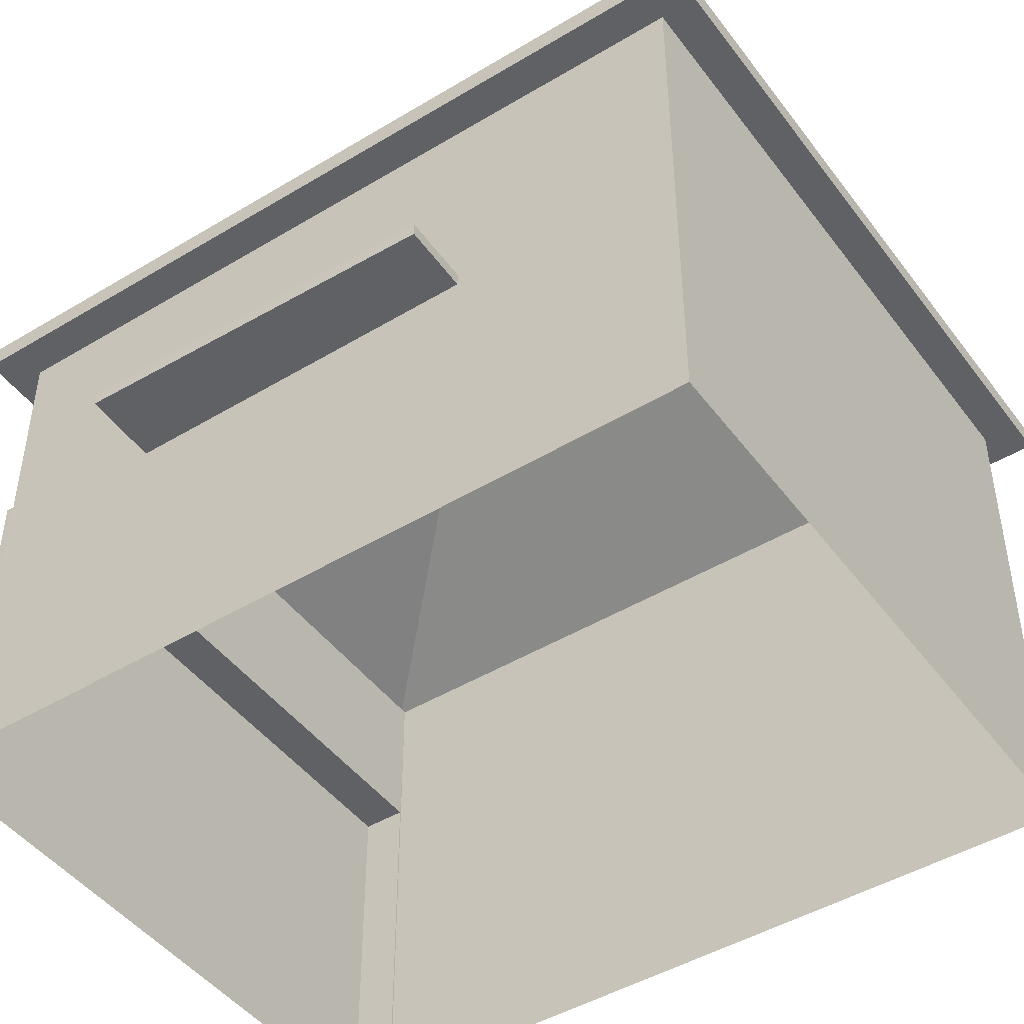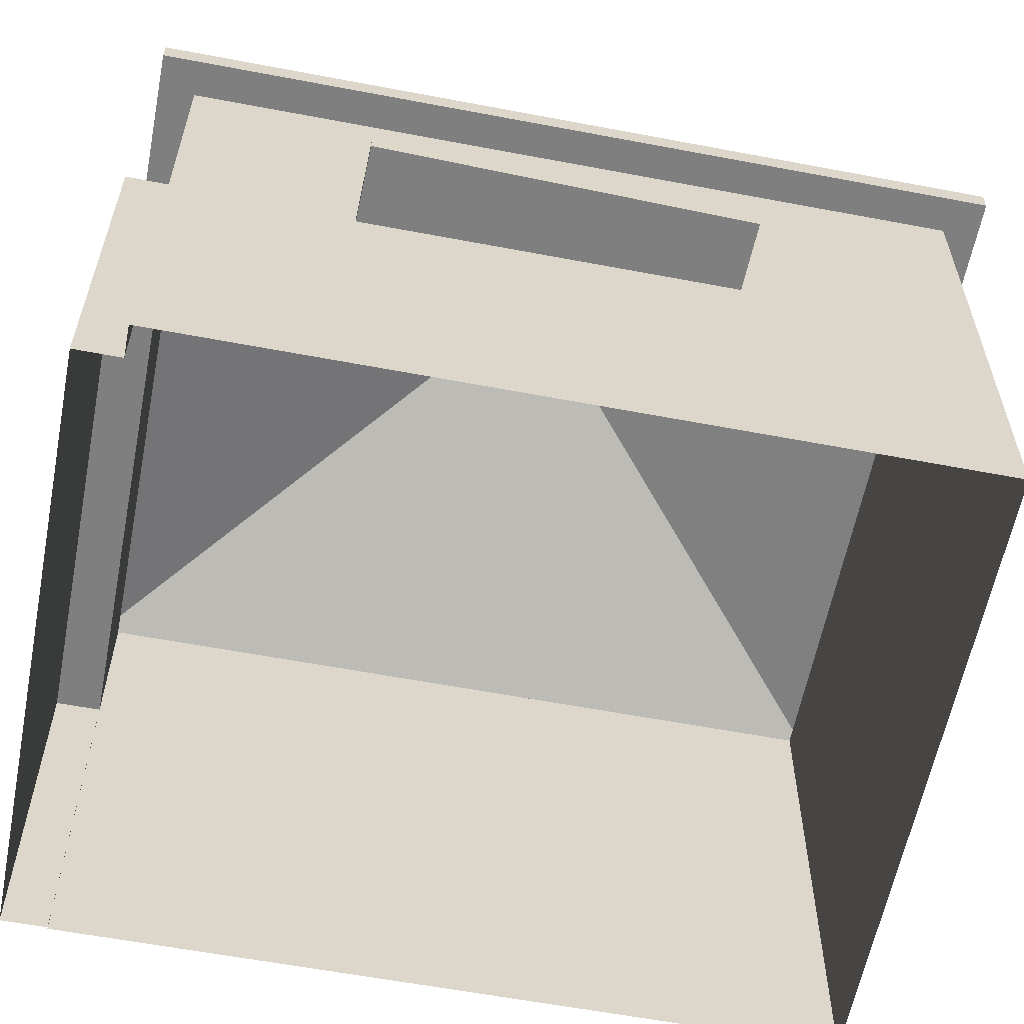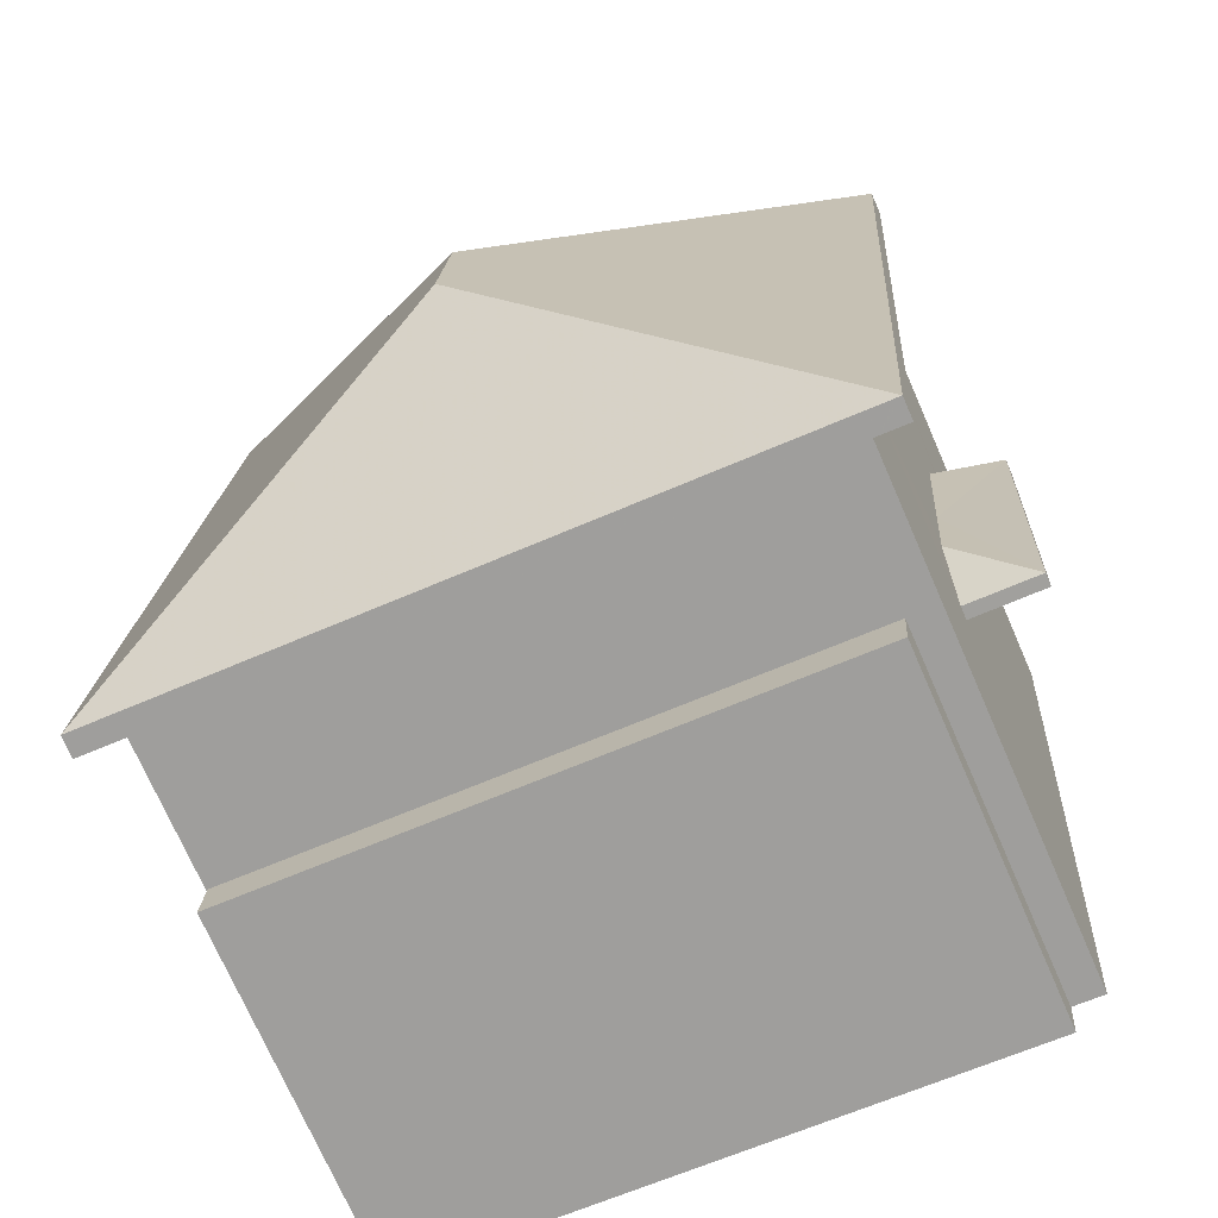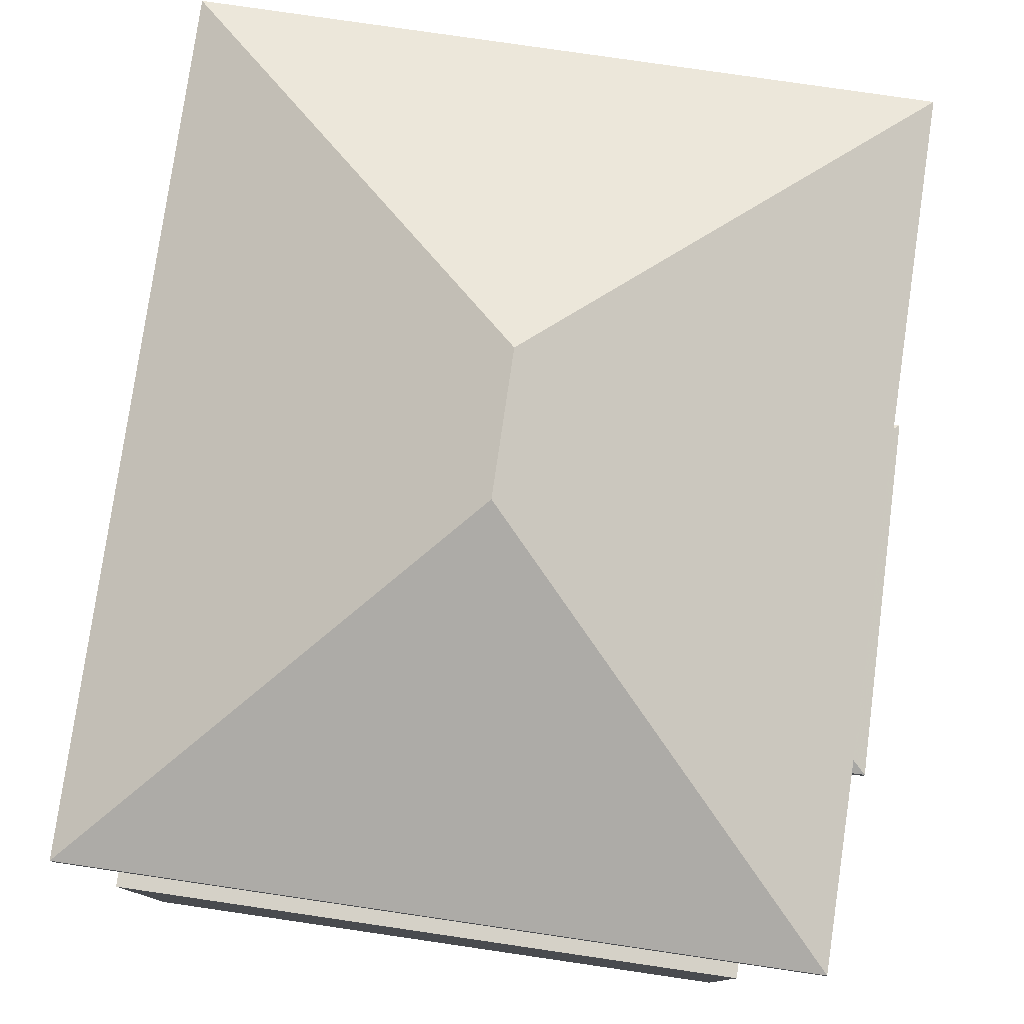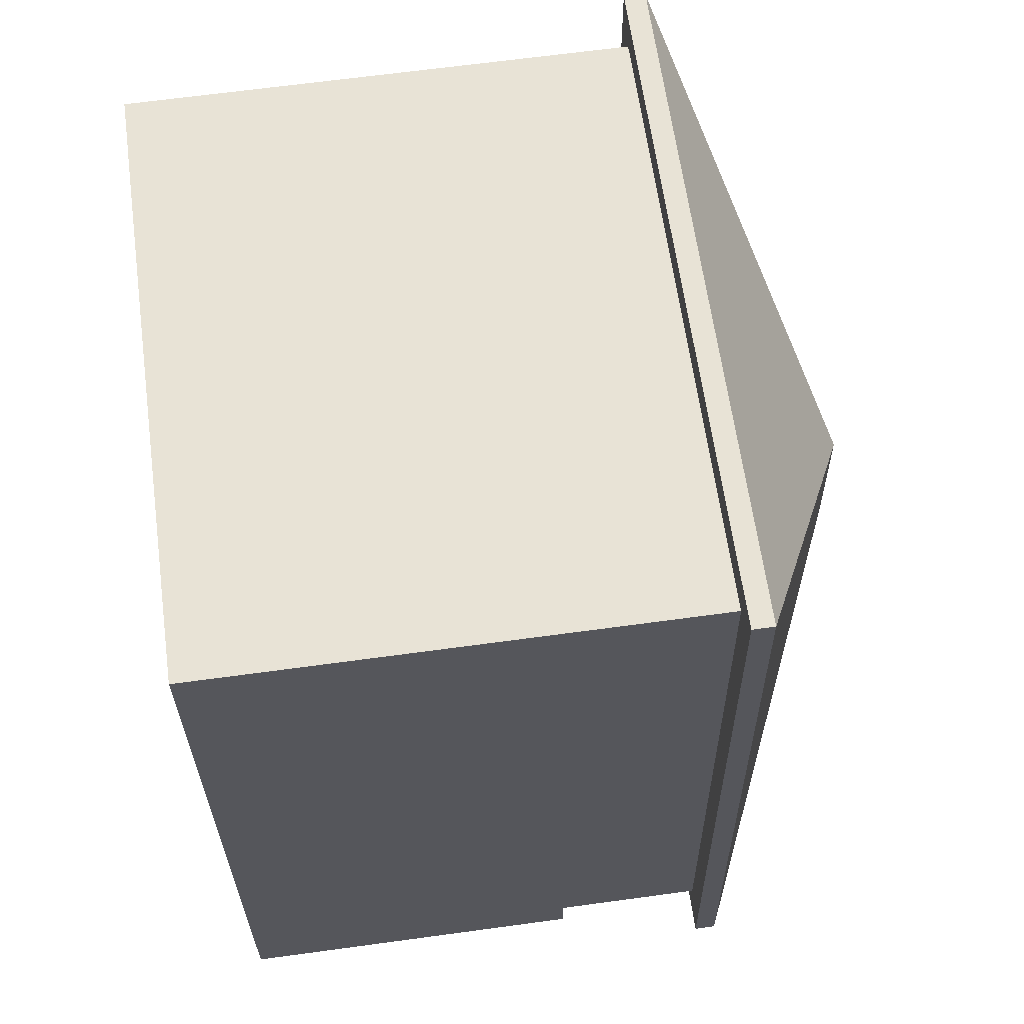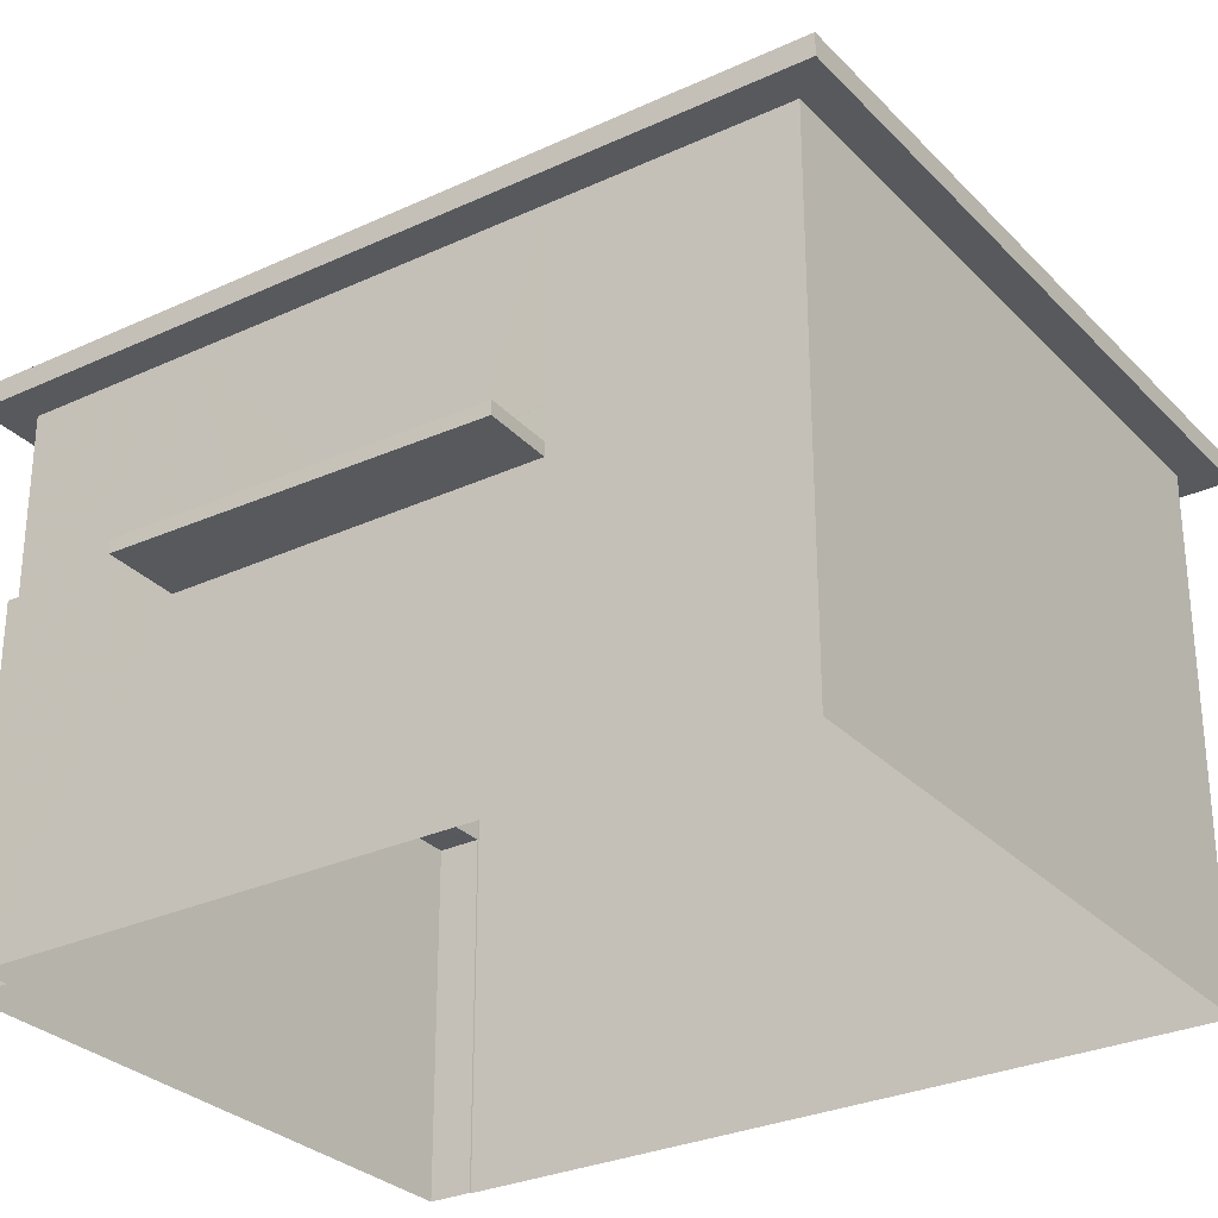
<metadata>
{"format":"obj","ext":"obj","renderer":"f3d","projection":"perspective","resolution":1024,"background":"white","views":[{"elev":-46.1,"azim":120.9,"up":"+Z"},{"elev":-59.8,"azim":75.3,"up":"+Z"},{"elev":-73.0,"azim":23.6,"up":"+Y"},{"elev":79.2,"azim":4.6,"up":"+Z"},{"elev":65.9,"azim":-97.8,"up":"+Y"},{"elev":-29.3,"azim":120.7,"up":"+Z"}]}
</metadata>
<code>
v 1.219e+04 -1.536e+04 19.32
v 1.22e+04 -1.536e+04 19.32
v 1.22e+04 -1.536e+04 19.32
v 1.219e+04 -1.536e+04 19.32
v 1.219e+04 -1.536e+04 19.32
v 1.22e+04 -1.536e+04 19.32
v 1.219e+04 -1.536e+04 19.32
v 1.22e+04 -1.537e+04 19.32
v 1.22e+04 -1.536e+04 22.52
v 1.22e+04 -1.536e+04 22.52
v 1.22e+04 -1.536e+04 22.52
v 1.22e+04 -1.536e+04 22.52
v 1.22e+04 -1.536e+04 25.14
v 1.22e+04 -1.536e+04 25.14
v 1.22e+04 -1.536e+04 25.14
v 1.22e+04 -1.536e+04 25.14
v 1.22e+04 -1.537e+04 25.14
v 1.22e+04 -1.536e+04 25.14
v 1.219e+04 -1.536e+04 25.14
v 1.219e+04 -1.536e+04 25.14
v 1.219e+04 -1.536e+04 25.14
v 1.219e+04 -1.536e+04 25.14
v 1.22e+04 -1.536e+04 23.04
v 1.22e+04 -1.536e+04 23.05
v 1.22e+04 -1.536e+04 22.67
v 1.22e+04 -1.536e+04 22.67
v 1.22e+04 -1.536e+04 23.05
v 1.22e+04 -1.536e+04 23.03
v 1.22e+04 -1.536e+04 22.67
v 1.22e+04 -1.536e+04 22.67
v 1.22e+04 -1.536e+04 25.39
v 1.22e+04 -1.536e+04 27.2
v 1.22e+04 -1.537e+04 25.39
v 1.22e+04 -1.536e+04 27.2
v 1.219e+04 -1.536e+04 25.39
v 1.219e+04 -1.536e+04 25.39
v 1.219e+04 -1.536e+04 23.4
v 1.219e+04 -1.536e+04 23.4
v 1.22e+04 -1.537e+04 23.4
v 1.22e+04 -1.536e+04 23.4
v 1.22e+04 -1.536e+04 23.06
v 1.22e+04 -1.536e+04 23.02
f 1 2 3
f 4 1 5
f 2 6 3
f 7 5 8
f 5 3 8
f 1 3 5
f 9 10 11
f 12 9 11
f 13 14 15
f 16 17 18
f 16 15 17
f 15 14 17
f 13 19 14
f 17 20 21
f 18 17 21
f 21 20 19
f 22 19 13
f 21 19 22
f 23 24 25
f 24 26 25
f 24 27 26
f 28 23 25
f 29 28 25
f 27 30 26
f 31 32 33
f 34 32 31
f 32 34 35
f 35 34 36
f 34 31 36
f 32 35 33
f 37 38 39
f 40 37 39
f 10 26 11
f 10 25 26
f 30 11 26
f 30 12 11
f 9 25 10
f 9 29 25
f 2 13 9
f 2 9 6
f 6 12 18
f 18 41 16
f 15 42 13
f 27 41 30
f 29 42 28
f 9 13 29
f 9 12 6
f 12 30 18
f 30 41 18
f 29 13 42
f 6 40 3
f 37 4 5
f 18 40 6
f 21 37 40
f 37 21 4
f 21 40 18
f 21 22 1
f 4 21 1
f 13 2 1
f 22 13 1
f 16 27 24
f 41 27 16
f 23 28 42
f 24 23 15
f 16 24 15
f 23 42 15
f 36 14 19
f 36 31 14
f 31 17 14
f 31 33 17
f 33 20 17
f 33 35 20
f 35 19 20
f 35 36 19
f 37 7 38
f 37 5 7
f 3 39 8
f 3 40 39
f 39 7 8
f 39 38 7

</code>
